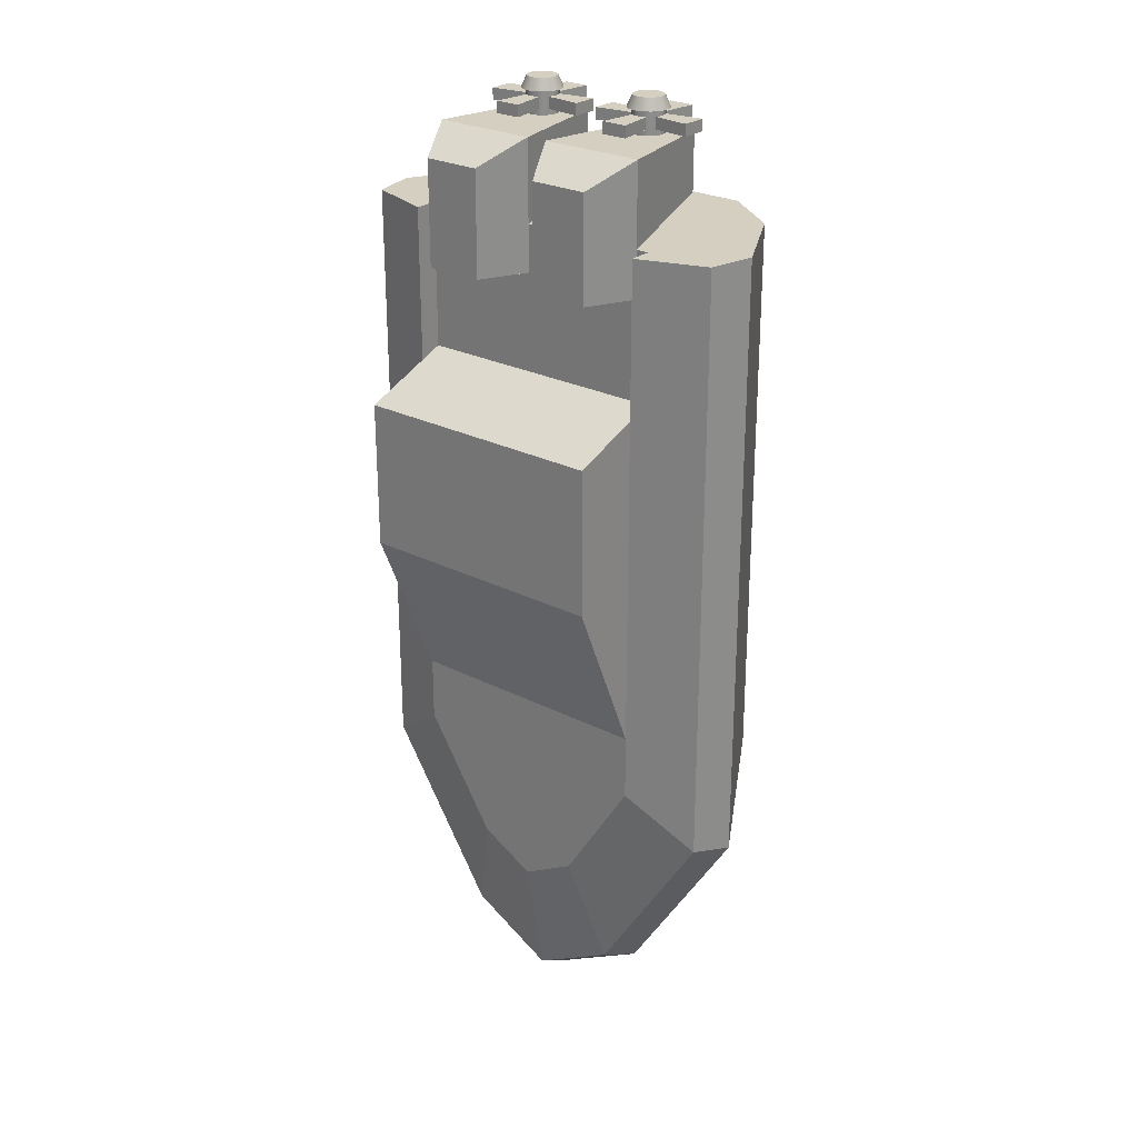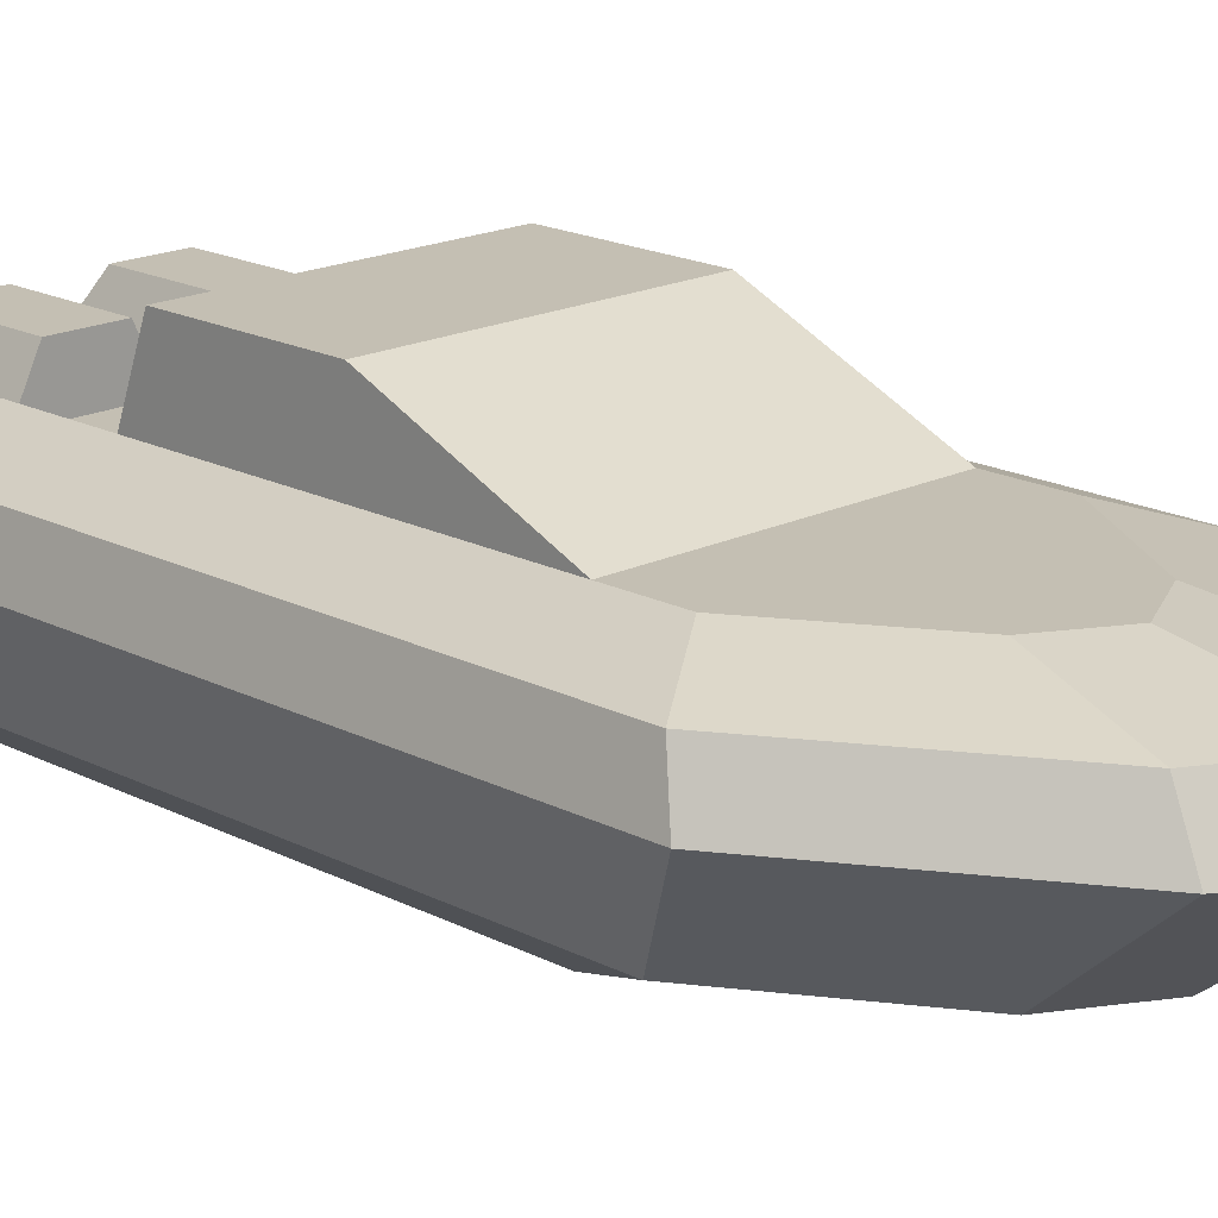
<metadata>
{"format":"obj","ext":"obj","renderer":"f3d","projection":"perspective","resolution":1024,"background":"white","views":[{"elev":25.9,"azim":-141.0,"up":"+Z"},{"elev":17.8,"azim":135.7,"up":"+Y"}]}
</metadata>
<code>
g Group
v 5.96e-08 0 -0.7796
v 5.96e-08 0.2 -1.556
v -0.1781 0 -0.6811
v -0.2968 0.2 -1.392
v 0.6783 0.2 -0.7863
v 0.2968 0.2 -1.392
v 0.407 0 -0.3179
v 0.1781 0 -0.6811
v 0.6783 0.2 1.585
v 0.407 0 1.585
v -0.407 0 1.585
v -0.407 0 -0.3179
v -0.6783 0.2 1.585
v -0.6783 0.2 -0.7863
v 0.8925 0.6 1.585
v -0.8925 0.6 1.585
v 0.8925 0.6 -1.073
v -0.8925 0.6 -1.073
v 0.3905 0.6 -1.869
v 5.96e-08 0.6 -2.085
v -0.3905 0.6 -1.869
v 0.8479 0.8 1.585
v 0.5511 0.8 1.585
v 0.5511 0.9 1.585
v -0.5511 0.8 1.585
v -0.8479 0.8 1.585
v -0.5511 0.9 1.585
v 5.96e-08 0.8 -1.975
v 0.371 0.8 -1.769
v -0.371 0.8 -1.769
v -0.8479 0.8 -1.013
v 0.8479 0.8 -1.013
v 0.5511 0.9 -0.7966
v 0.2412 0.9 -1.288
v 5.96e-08 0.9 -1.422
v -0.2412 0.9 -1.288
v -0.5511 0.9 -0.7966
v 0.5511 0.9 -0.517
v -0.5511 0.9 -0.517
v -0.5511 1.2 0.183
v -0.5511 0.9 0.183
v 0.5511 0.9 0.183
v 0.5511 1.2 0.183
v 0.5511 0.8 0.9626
v -0.4504 0.8 0.9626
v -0.5511 0.8 0.9626
v -0.4504 0.8 0.183
v -0.4511 0.8 0.183
v -0.5511 0.8 0.183
v -0.5511 0.9 0.925
v 0.5511 0.9 0.925
v 0.5511 0.8 0.183
v 0.5511 1.2 0.8126
v -0.5511 1.2 0.8126
f 3 2 1
f 2 3 4
f 7 6 5
f 6 7 8
f 8 2 6
f 2 8 1
f 10 5 9
f 5 10 7
f 13 12 11
f 12 13 14
f 9 11 10
f 11 9 13
f 15 13 9
f 13 15 16
f 11 7 10
f 7 11 8
f 8 11 1
f 1 11 3
f 3 11 12
f 12 4 3
f 4 12 14
f 15 5 17
f 5 15 9
f 14 16 18
f 16 14 13
f 6 20 19
f 20 6 2
f 4 20 2
f 20 4 21
f 14 21 4
f 21 14 18
f 5 19 17
f 19 5 6
f 1 2 3
f 4 3 2
f 5 6 7
f 8 7 6
f 6 2 8
f 1 8 2
f 9 5 10
f 7 10 5
f 11 12 13
f 14 13 12
f 10 11 9
f 13 9 11
f 9 13 15
f 16 15 13
f 15 16 22
f 23 22 16
f 24 22 23
f 23 16 25
f 26 25 16
f 27 25 26
f 10 7 11
f 8 11 7
f 1 11 8
f 3 11 1
f 12 11 3
f 3 4 12
f 14 12 4
f 17 5 15
f 9 15 5
f 18 16 14
f 13 14 16
f 28 19 20
f 19 28 29
f 20 19 28
f 29 28 19
f 19 20 6
f 2 6 20
f 30 20 21
f 20 30 28
f 21 20 30
f 28 30 20
f 2 20 4
f 21 4 20
f 18 30 21
f 30 18 31
f 21 30 18
f 31 18 30
f 4 21 14
f 18 14 21
f 29 17 19
f 17 29 32
f 19 17 29
f 32 29 17
f 17 19 5
f 6 5 19
f 29 33 32
f 33 29 34
f 32 33 29
f 34 29 33
f 28 34 29
f 34 28 35
f 29 34 28
f 35 28 34
f 30 35 28
f 35 30 36
f 28 35 30
f 36 30 35
f 30 37 36
f 37 30 31
f 36 37 30
f 31 30 37
f 16 31 18
f 31 16 26
f 18 31 16
f 26 16 31
f 32 15 17
f 15 32 22
f 17 15 32
f 22 32 15
f 34 38 33
f 38 34 39
f 39 34 35
f 39 35 36
f 39 36 37
f 33 38 34
f 39 34 38
f 35 34 39
f 36 35 39
f 37 36 39
f 41 39 40
f 43 38 42
f 22 16 15
f 16 22 23
f 23 22 24
f 25 16 23
f 16 25 26
f 26 25 27
f 44 25 23
f 25 44 45
f 25 45 46
f 47 46 45
f 46 47 48
f 46 48 49
f 23 25 44
f 45 44 25
f 46 45 25
f 31 39 37
f 39 31 41
f 41 31 50
f 50 31 27
f 27 31 26
f 37 39 31
f 41 31 39
f 50 31 41
f 27 31 50
f 26 31 27
f 27 46 50
f 46 27 25
f 49 50 46
f 50 49 41
f 38 43 39
f 40 39 43
f 33 22 32
f 22 33 24
f 24 33 38
f 24 38 42
f 24 42 51
f 32 22 33
f 24 33 22
f 38 33 24
f 42 38 24
f 51 42 24
f 44 42 52
f 42 44 51
f 44 24 51
f 24 44 23
f 40 39 41
f 42 38 43
f 39 43 38
f 43 39 40
f 53 42 43
f 42 53 51
f 50 40 41
f 40 50 54
f 42 49 48
f 49 42 41
f 41 42 43
f 41 43 40
f 51 45 44
f 45 51 46
f 46 51 50
f 50 51 53
f 50 53 54
f 40 53 43
f 53 40 54
g Group
v 0.495 0.8 1.935
v 0.045 0.8 1.935
v 0.395 1 1.835
v 0.145 1 1.835
v 0.045 0.8 1.385
v 0.495 0.8 1.385
v 0.145 1 1.385
v 0.395 1 1.385
v 0.495 0.8 1.585
v 0.045 0.8 1.585
v 0.145 0.3 1.685
v 0.395 0.3 1.685
v 0.145 0.3 1.935
v 0.305 0.3769 1.935
v 0.395 0.3 1.935
v 0.3195 0.388 1.935
v 0.3306 0.4025 1.935
v 0.3376 0.4194 1.935
v 0.2881 0.3699 1.935
v 0.27 0.3675 1.935
v 0.34 0.4375 1.935
v 0.3376 0.4556 1.935
v 0.3306 0.4725 1.935
v 0.3195 0.487 1.935
v 0.305 0.4981 1.935
v 0.2881 0.5051 1.935
v 0.27 0.5075 1.935
v 0.2519 0.3699 1.935
v 0.2519 0.5051 1.935
v 0.235 0.4981 1.935
v 0.2205 0.487 1.935
v 0.2094 0.4725 1.935
v 0.2024 0.4556 1.935
v 0.2 0.4375 1.935
v 0.2024 0.4194 1.935
v 0.2094 0.4025 1.935
v 0.2205 0.388 1.935
v 0.235 0.3769 1.935
v 0.34 0.4375 2.035
v 0.3376 0.4194 2.035
v 0.3376 0.4556 2.035
v 0.3306 0.4725 2.035
v 0.3195 0.487 2.035
v 0.305 0.4981 2.035
v 0.2881 0.5051 2.035
v 0.27 0.5075 2.035
v 0.2519 0.5051 2.035
v 0.235 0.4981 2.035
v 0.2205 0.487 2.035
v 0.2094 0.4725 2.035
v 0.2024 0.4556 2.035
v 0.2 0.4375 2.035
v 0.2024 0.4194 2.035
v 0.2094 0.4025 2.035
v 0.2205 0.388 2.035
v 0.235 0.3769 2.035
v 0.2519 0.3699 2.035
v 0.27 0.3675 2.035
v 0.2881 0.3699 2.035
v 0.305 0.3769 2.035
v 0.3195 0.388 2.035
v 0.3306 0.4025 2.035
v 0.27 0.3719 2.085
v 0.253 0.3741 2.085
v 0.287 0.3741 2.085
v 0.3028 0.3807 2.085
v 0.2372 0.3807 2.085
v 0.3164 0.3911 2.085
v 0.2236 0.3911 2.085
v 0.3268 0.4047 2.085
v 0.2132 0.4047 2.085
v 0.3334 0.4205 2.085
v 0.2066 0.4205 2.085
v 0.3356 0.4375 2.085
v 0.2044 0.4375 2.085
v 0.3334 0.4545 2.085
v 0.2066 0.4545 2.085
v 0.3268 0.4703 2.085
v 0.2132 0.4703 2.085
v 0.3164 0.4839 2.085
v 0.2236 0.4839 2.085
v 0.3028 0.4943 2.085
v 0.2372 0.4943 2.085
v 0.253 0.5009 2.085
v 0.287 0.5009 2.085
v 0.27 0.5031 2.085
v 0.3458 0.4813 2.035
v 0.3545 0.4601 2.035
v 0.3575 0.4375 2.035
v 0.3545 0.4149 2.035
v 0.1942 0.4813 2.035
v 0.2081 0.4994 2.035
v 0.1825 0.4375 2.035
v 0.1855 0.4601 2.035
v 0.2263 0.5133 2.035
v 0.27 0.525 2.035
v 0.2474 0.522 2.035
v 0.1855 0.4149 2.035
v 0.3319 0.4994 2.035
v 0.2926 0.522 2.035
v 0.3137 0.5133 2.035
v 0.2926 0.353 2.035
v 0.27 0.35 2.035
v 0.2474 0.353 2.035
v 0.2263 0.3617 2.035
v 0.2081 0.3756 2.035
v 0.3137 0.3617 2.035
v 0.1942 0.3937 2.035
v 0.3458 0.3937 2.035
v 0.3319 0.3756 2.035
f 57 56 55
f 56 57 58
f 61 60 59
f 60 61 62
f 64 60 63
f 60 64 59
f 63 56 64
f 56 63 55
f 64 66 65
f 66 64 63
f 69 68 67
f 68 69 70
f 70 69 71
f 71 69 72
f 72 69 55
f 67 68 73
f 67 73 74
f 72 55 75
f 75 55 76
f 76 55 77
f 77 55 78
f 78 55 79
f 79 55 80
f 80 55 81
f 82 67 74
f 56 81 55
f 56 83 81
f 56 84 83
f 56 85 84
f 56 86 85
f 56 87 86
f 56 88 87
f 56 89 88
f 67 89 56
f 89 67 90
f 90 67 91
f 91 67 92
f 92 67 82
f 55 66 63
f 66 55 69
f 57 60 62
f 60 57 63
f 63 57 55
f 65 56 64
f 56 65 67
f 61 57 62
f 57 61 58
f 64 61 59
f 61 64 58
f 58 64 56
f 67 66 69
f 66 67 65
f 93 72 75
f 72 93 94
f 95 75 76
f 75 95 93
f 96 76 77
f 76 96 95
f 97 77 78
f 77 97 96
f 79 97 78
f 97 79 98
f 80 98 79
f 98 80 99
f 81 99 80
f 99 81 100
f 83 100 81
f 100 83 101
f 84 101 83
f 101 84 102
f 85 102 84
f 102 85 103
f 104 85 86
f 85 104 103
f 105 86 87
f 86 105 104
f 106 87 88
f 87 106 105
f 107 88 89
f 88 107 106
f 108 89 90
f 89 108 107
f 109 90 91
f 90 109 108
f 109 92 110
f 92 109 91
f 110 82 111
f 82 110 92
f 111 74 112
f 74 111 82
f 112 73 113
f 73 112 74
f 113 68 114
f 68 113 73
f 114 70 115
f 70 114 68
f 116 70 71
f 70 116 115
f 94 71 72
f 71 94 116
f 119 118 117
f 118 119 120
f 118 120 121
f 121 120 122
f 121 122 123
f 123 122 124
f 123 124 125
f 125 124 126
f 125 126 127
f 127 126 128
f 127 128 129
f 129 128 130
f 129 130 131
f 131 130 132
f 131 132 133
f 133 132 134
f 133 134 135
f 135 134 136
f 135 136 137
f 137 136 138
f 138 136 139
f 138 139 140
f 132 142 141
f 142 132 130
f 128 144 143
f 144 128 126
f 130 143 142
f 143 130 128
f 133 146 145
f 146 133 135
f 129 148 147
f 148 129 131
f 149 135 137
f 135 149 146
f 150 138 140
f 138 150 151
f 127 147 152
f 147 127 129
f 134 141 153
f 141 134 132
f 150 139 154
f 139 150 140
f 154 136 155
f 136 154 139
f 151 137 138
f 137 151 149
f 155 134 153
f 134 155 136
f 131 145 148
f 145 131 133
f 119 157 156
f 157 119 117
f 121 158 118
f 158 121 159
f 118 157 117
f 157 118 158
f 123 159 121
f 159 123 160
f 120 156 161
f 156 120 119
f 125 152 162
f 152 125 127
f 126 163 144
f 163 126 124
f 122 161 164
f 161 122 120
f 124 164 163
f 164 124 122
f 123 162 160
f 162 123 125
f 147 107 152
f 107 147 106
f 108 152 107
f 152 108 162
f 148 106 147
f 106 148 105
f 109 162 108
f 162 109 160
f 148 104 105
f 104 148 145
f 145 103 104
f 103 145 146
f 146 102 103
f 102 146 149
f 149 101 102
f 101 149 151
f 151 100 101
f 100 151 150
f 154 100 150
f 100 154 99
f 155 99 154
f 99 155 98
f 153 98 155
f 98 153 97
f 141 97 153
f 97 141 96
f 142 96 141
f 96 142 95
f 142 93 95
f 93 142 143
f 143 94 93
f 94 143 144
f 144 116 94
f 116 144 163
f 163 115 116
f 115 163 164
f 164 114 115
f 114 164 161
f 161 113 114
f 113 161 156
f 156 112 113
f 112 156 157
f 158 112 157
f 112 158 111
f 159 111 158
f 111 159 110
f 160 110 159
f 110 160 109
g Group
v -0.05 0.4925 2.01
v -0.05 0.4925 1.96
v -0.05 0.3825 2.01
v -0.05 0.3825 1.96
v -0.49 0.4925 1.96
v -0.49 0.4925 2.01
v -0.49 0.3825 1.96
v -0.49 0.3825 2.01
v -0.325 0.6575 1.96
v -0.215 0.6575 1.96
v -0.325 0.6575 2.01
v -0.215 0.6575 2.01
v -0.215 0.2175 1.96
v -0.325 0.2175 1.96
v -0.215 0.2175 2.01
v -0.325 0.2175 2.01
v -0.2394 0.4681 1.96
v -0.2394 0.4681 2.01
v -0.2394 0.4069 1.96
v -0.3006 0.4069 1.96
v -0.3006 0.4681 1.96
v -0.2394 0.4069 2.01
v -0.3006 0.4681 2.01
v -0.3006 0.4069 2.01
f 167 166 165
f 166 167 168
f 171 170 169
f 170 171 172
f 175 174 173
f 174 175 176
f 179 178 177
f 178 179 180
f 182 166 181
f 166 182 165
f 182 174 176
f 174 182 181
f 178 183 177
f 183 178 181
f 181 178 184
f 185 181 184
f 171 185 184
f 185 171 169
f 173 181 185
f 181 173 174
f 166 183 181
f 183 166 168
f 186 177 183
f 177 186 179
f 185 175 173
f 175 185 187
f 188 171 184
f 171 188 172
f 182 167 165
f 167 182 186
f 180 186 182
f 186 180 179
f 180 182 188
f 182 187 188
f 187 172 188
f 172 187 170
f 182 175 187
f 175 182 176
f 178 188 184
f 188 178 180
f 169 187 185
f 187 169 170
f 167 183 168
f 183 167 186
f 165 166 167
f 168 167 166
f 169 170 171
f 172 171 170
f 173 174 175
f 176 175 174
f 177 178 179
f 180 179 178
f 181 166 182
f 165 182 166
f 176 174 182
f 181 182 174
f 177 183 178
f 181 178 183
f 184 178 181
f 184 181 185
f 184 185 171
f 169 171 185
f 185 181 173
f 174 173 181
f 181 183 166
f 168 166 183
f 183 177 186
f 179 186 177
f 173 175 185
f 187 185 175
f 184 171 188
f 172 188 171
f 165 167 182
f 186 182 167
f 182 186 180
f 179 180 186
f 188 182 180
f 188 187 182
f 188 172 187
f 170 187 172
f 187 175 182
f 176 182 175
f 184 188 178
f 180 178 188
f 185 187 169
f 170 169 187
f 168 183 167
f 186 167 183
g Group
v -0.045 0.8 1.935
v -0.495 0.8 1.935
v -0.145 1 1.835
v -0.395 1 1.835
v -0.495 0.8 1.385
v -0.045 0.8 1.385
v -0.395 1 1.385
v -0.145 1 1.385
v -0.045 0.8 1.585
v -0.495 0.8 1.585
v -0.395 0.3 1.685
v -0.145 0.3 1.685
v -0.395 0.3 1.935
v -0.235 0.3769 1.935
v -0.145 0.3 1.935
v -0.2205 0.388 1.935
v -0.2094 0.4025 1.935
v -0.2024 0.4194 1.935
v -0.2519 0.3699 1.935
v -0.27 0.3675 1.935
v -0.2 0.4375 1.935
v -0.2024 0.4556 1.935
v -0.2094 0.4725 1.935
v -0.2205 0.487 1.935
v -0.235 0.4981 1.935
v -0.2519 0.5051 1.935
v -0.27 0.5075 1.935
v -0.2881 0.3699 1.935
v -0.2881 0.5051 1.935
v -0.305 0.4981 1.935
v -0.3195 0.487 1.935
v -0.3306 0.4725 1.935
v -0.3376 0.4556 1.935
v -0.34 0.4375 1.935
v -0.3376 0.4194 1.935
v -0.3306 0.4025 1.935
v -0.3195 0.388 1.935
v -0.305 0.3769 1.935
v -0.2 0.4375 2.035
v -0.2024 0.4194 2.035
v -0.2024 0.4556 2.035
v -0.2094 0.4725 2.035
v -0.2205 0.487 2.035
v -0.235 0.4981 2.035
v -0.2519 0.5051 2.035
v -0.27 0.5075 2.035
v -0.2881 0.5051 2.035
v -0.305 0.4981 2.035
v -0.3195 0.487 2.035
v -0.3306 0.4725 2.035
v -0.3376 0.4556 2.035
v -0.34 0.4375 2.035
v -0.3376 0.4194 2.035
v -0.3306 0.4025 2.035
v -0.3195 0.388 2.035
v -0.305 0.3769 2.035
v -0.2881 0.3699 2.035
v -0.27 0.3675 2.035
v -0.2519 0.3699 2.035
v -0.235 0.3769 2.035
v -0.2205 0.388 2.035
v -0.2094 0.4025 2.035
v -0.27 0.3719 2.085
v -0.287 0.3741 2.085
v -0.253 0.3741 2.085
v -0.2372 0.3807 2.085
v -0.3028 0.3807 2.085
v -0.2236 0.3911 2.085
v -0.3164 0.3911 2.085
v -0.2132 0.4047 2.085
v -0.3268 0.4047 2.085
v -0.2066 0.4205 2.085
v -0.3334 0.4205 2.085
v -0.2044 0.4375 2.085
v -0.3356 0.4375 2.085
v -0.2066 0.4545 2.085
v -0.3334 0.4545 2.085
v -0.2132 0.4703 2.085
v -0.3268 0.4703 2.085
v -0.2236 0.4839 2.085
v -0.3164 0.4839 2.085
v -0.2372 0.4943 2.085
v -0.3028 0.4943 2.085
v -0.287 0.5009 2.085
v -0.253 0.5009 2.085
v -0.27 0.5031 2.085
v -0.1942 0.4813 2.035
v -0.1855 0.4601 2.035
v -0.1825 0.4375 2.035
v -0.1855 0.4149 2.035
v -0.3458 0.4813 2.035
v -0.3319 0.4994 2.035
v -0.3575 0.4375 2.035
v -0.3545 0.4601 2.035
v -0.3137 0.5133 2.035
v -0.27 0.525 2.035
v -0.2926 0.522 2.035
v -0.3545 0.4149 2.035
v -0.2081 0.4994 2.035
v -0.2474 0.522 2.035
v -0.2263 0.5133 2.035
v -0.2474 0.353 2.035
v -0.27 0.35 2.035
v -0.2926 0.353 2.035
v -0.3137 0.3617 2.035
v -0.3319 0.3756 2.035
v -0.2263 0.3617 2.035
v -0.3458 0.3937 2.035
v -0.1942 0.3937 2.035
v -0.2081 0.3756 2.035
f 191 190 189
f 190 191 192
f 195 194 193
f 194 195 196
f 198 194 197
f 194 198 193
f 197 190 198
f 190 197 189
f 198 200 199
f 200 198 197
f 203 202 201
f 202 203 204
f 204 203 205
f 205 203 206
f 206 203 189
f 201 202 207
f 201 207 208
f 206 189 209
f 209 189 210
f 210 189 211
f 211 189 212
f 212 189 213
f 213 189 214
f 214 189 215
f 216 201 208
f 190 215 189
f 190 217 215
f 190 218 217
f 190 219 218
f 190 220 219
f 190 221 220
f 190 222 221
f 190 223 222
f 201 223 190
f 223 201 224
f 224 201 225
f 225 201 226
f 226 201 216
f 189 200 197
f 200 189 203
f 191 194 196
f 194 191 197
f 197 191 189
f 199 190 198
f 190 199 201
f 195 191 196
f 191 195 192
f 198 195 193
f 195 198 192
f 192 198 190
f 201 200 203
f 200 201 199
f 227 206 209
f 206 227 228
f 229 209 210
f 209 229 227
f 230 210 211
f 210 230 229
f 231 211 212
f 211 231 230
f 213 231 212
f 231 213 232
f 214 232 213
f 232 214 233
f 215 233 214
f 233 215 234
f 217 234 215
f 234 217 235
f 218 235 217
f 235 218 236
f 219 236 218
f 236 219 237
f 238 219 220
f 219 238 237
f 239 220 221
f 220 239 238
f 240 221 222
f 221 240 239
f 241 222 223
f 222 241 240
f 242 223 224
f 223 242 241
f 243 224 225
f 224 243 242
f 243 226 244
f 226 243 225
f 244 216 245
f 216 244 226
f 245 208 246
f 208 245 216
f 246 207 247
f 207 246 208
f 247 202 248
f 202 247 207
f 248 204 249
f 204 248 202
f 250 204 205
f 204 250 249
f 228 205 206
f 205 228 250
f 253 252 251
f 252 253 254
f 252 254 255
f 255 254 256
f 255 256 257
f 257 256 258
f 257 258 259
f 259 258 260
f 259 260 261
f 261 260 262
f 261 262 263
f 263 262 264
f 263 264 265
f 265 264 266
f 265 266 267
f 267 266 268
f 267 268 269
f 269 268 270
f 269 270 271
f 271 270 272
f 272 270 273
f 272 273 274
f 266 276 275
f 276 266 264
f 262 278 277
f 278 262 260
f 264 277 276
f 277 264 262
f 267 280 279
f 280 267 269
f 263 282 281
f 282 263 265
f 283 269 271
f 269 283 280
f 284 272 274
f 272 284 285
f 261 281 286
f 281 261 263
f 268 275 287
f 275 268 266
f 284 273 288
f 273 284 274
f 288 270 289
f 270 288 273
f 285 271 272
f 271 285 283
f 289 268 287
f 268 289 270
f 265 279 282
f 279 265 267
f 253 291 290
f 291 253 251
f 255 292 252
f 292 255 293
f 252 291 251
f 291 252 292
f 257 293 255
f 293 257 294
f 254 290 295
f 290 254 253
f 259 286 296
f 286 259 261
f 260 297 278
f 297 260 258
f 256 295 298
f 295 256 254
f 258 298 297
f 298 258 256
f 257 296 294
f 296 257 259
f 281 241 286
f 241 281 240
f 242 286 241
f 286 242 296
f 282 240 281
f 240 282 239
f 243 296 242
f 296 243 294
f 282 238 239
f 238 282 279
f 279 237 238
f 237 279 280
f 280 236 237
f 236 280 283
f 283 235 236
f 235 283 285
f 285 234 235
f 234 285 284
f 288 234 284
f 234 288 233
f 289 233 288
f 233 289 232
f 287 232 289
f 232 287 231
f 275 231 287
f 231 275 230
f 276 230 275
f 230 276 229
f 276 227 229
f 227 276 277
f 277 228 227
f 228 277 278
f 278 250 228
f 250 278 297
f 297 249 250
f 249 297 298
f 298 248 249
f 248 298 295
f 295 247 248
f 247 295 290
f 290 246 247
f 246 290 291
f 292 246 291
f 246 292 245
f 293 245 292
f 245 293 244
f 294 244 293
f 244 294 243
g Group
v 0.49 0.4925 2.01
v 0.49 0.4925 1.96
v 0.49 0.3825 2.01
v 0.49 0.3825 1.96
v 0.05 0.4925 1.96
v 0.05 0.4925 2.01
v 0.05 0.3825 1.96
v 0.05 0.3825 2.01
v 0.215 0.6575 1.96
v 0.325 0.6575 1.96
v 0.215 0.6575 2.01
v 0.325 0.6575 2.01
v 0.325 0.2175 1.96
v 0.215 0.2175 1.96
v 0.325 0.2175 2.01
v 0.215 0.2175 2.01
v 0.3006 0.4681 1.96
v 0.3006 0.4681 2.01
v 0.3006 0.4069 1.96
v 0.2394 0.4069 1.96
v 0.2394 0.4681 1.96
v 0.3006 0.4069 2.01
v 0.2394 0.4681 2.01
v 0.2394 0.4069 2.01
f 301 300 299
f 300 301 302
f 305 304 303
f 304 305 306
f 309 308 307
f 308 309 310
f 313 312 311
f 312 313 314
f 316 300 315
f 300 316 299
f 316 308 310
f 308 316 315
f 312 317 311
f 317 312 315
f 315 312 318
f 319 315 318
f 305 319 318
f 319 305 303
f 307 315 319
f 315 307 308
f 300 317 315
f 317 300 302
f 320 311 317
f 311 320 313
f 319 309 307
f 309 319 321
f 322 305 318
f 305 322 306
f 316 301 299
f 301 316 320
f 314 320 316
f 320 314 313
f 314 316 322
f 316 321 322
f 321 306 322
f 306 321 304
f 316 309 321
f 309 316 310
f 312 322 318
f 322 312 314
f 303 321 319
f 321 303 304
f 301 317 302
f 317 301 320
f 299 300 301
f 302 301 300
f 303 304 305
f 306 305 304
f 307 308 309
f 310 309 308
f 311 312 313
f 314 313 312
f 315 300 316
f 299 316 300
f 310 308 316
f 315 316 308
f 311 317 312
f 315 312 317
f 318 312 315
f 318 315 319
f 318 319 305
f 303 305 319
f 319 315 307
f 308 307 315
f 315 317 300
f 302 300 317
f 317 311 320
f 313 320 311
f 307 309 319
f 321 319 309
f 318 305 322
f 306 322 305
f 299 301 316
f 320 316 301
f 316 320 314
f 313 314 320
f 322 316 314
f 322 321 316
f 322 306 321
f 304 321 306
f 321 309 316
f 310 316 309
f 318 322 312
f 314 312 322
f 319 321 303
f 304 303 321
f 302 317 301
f 320 301 317

</code>
